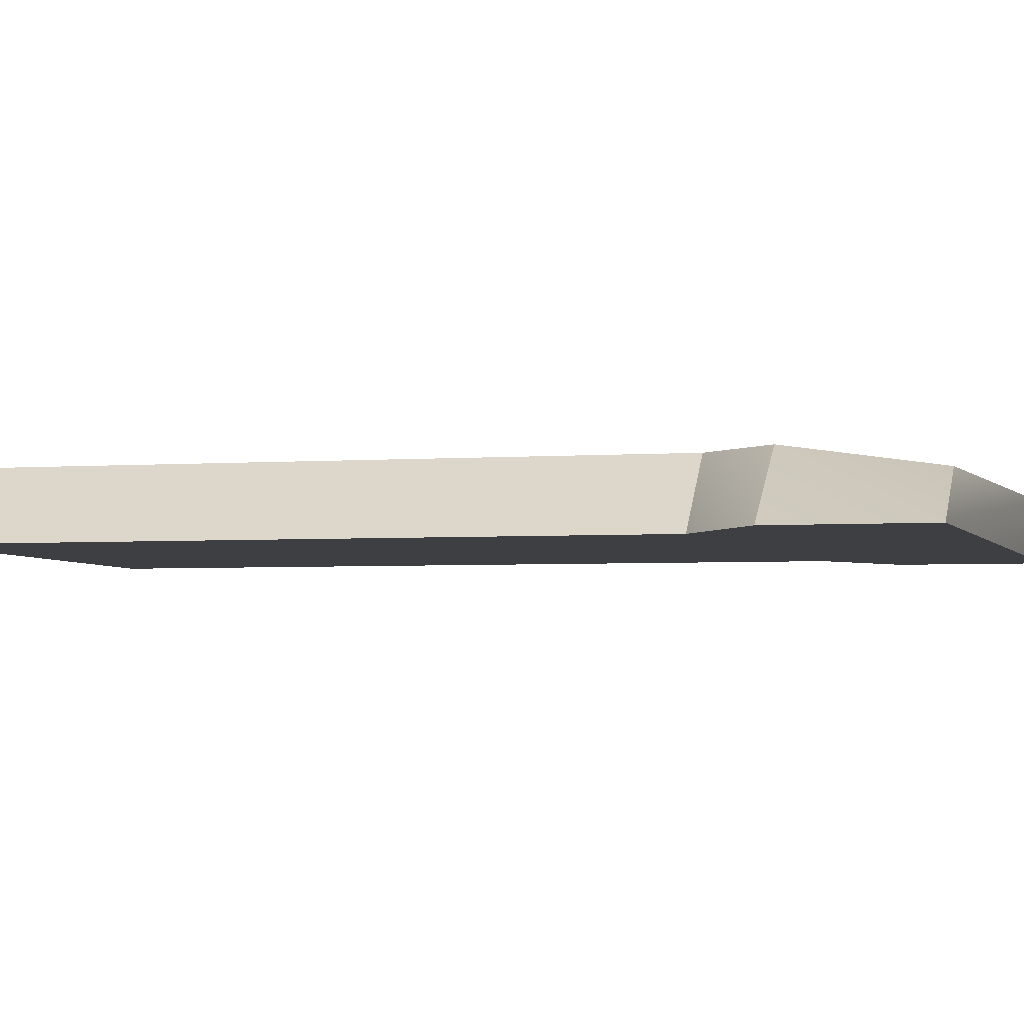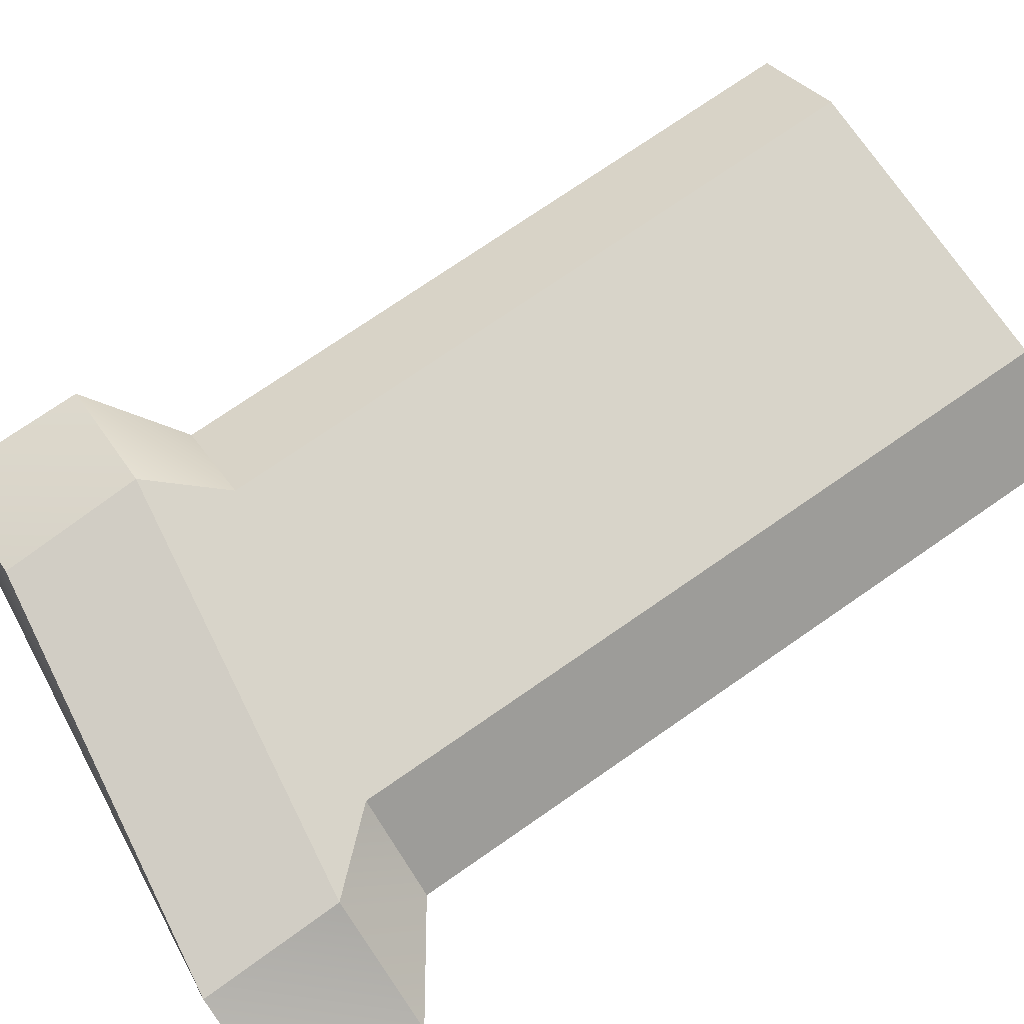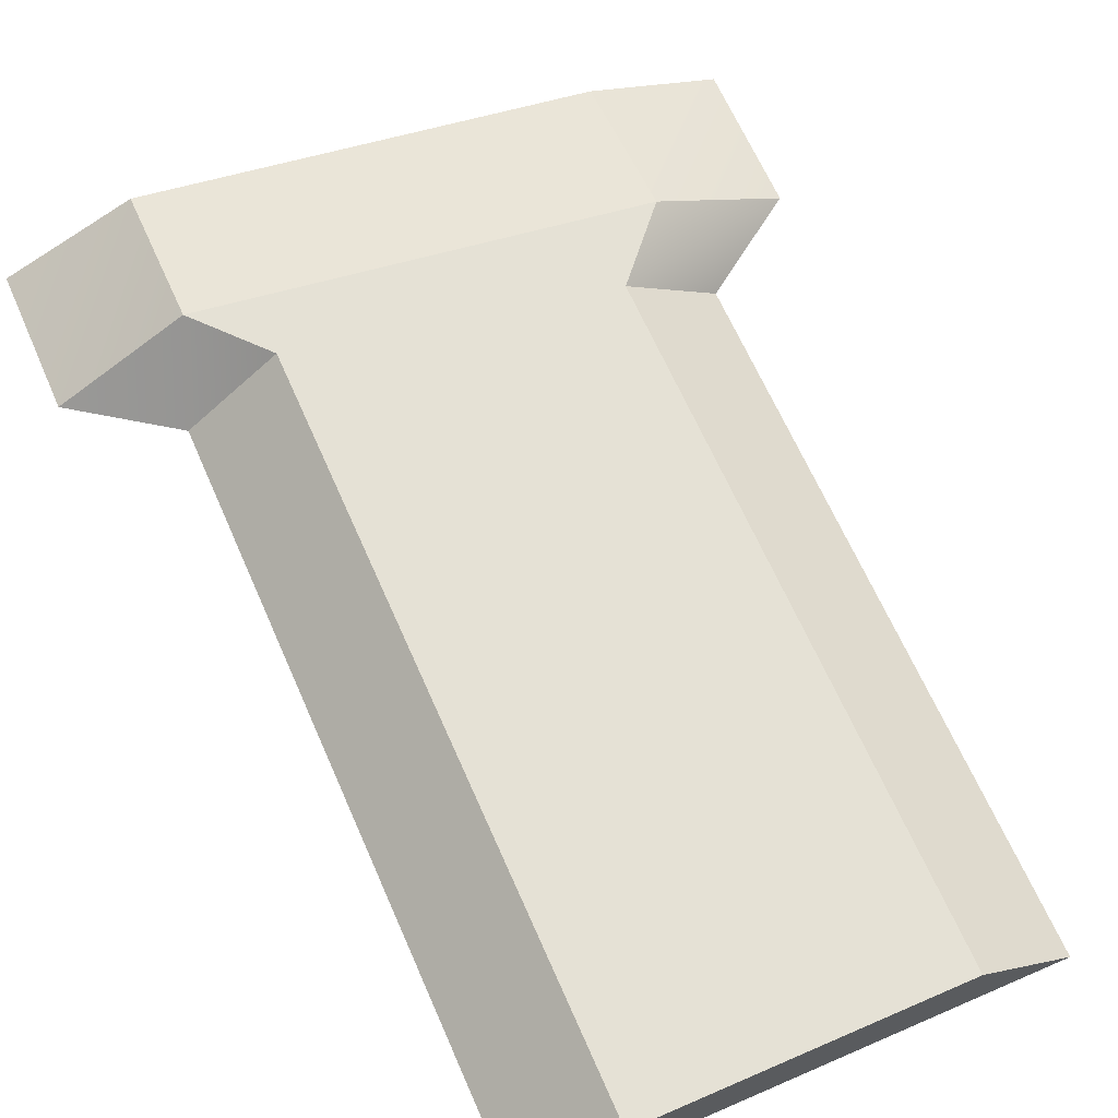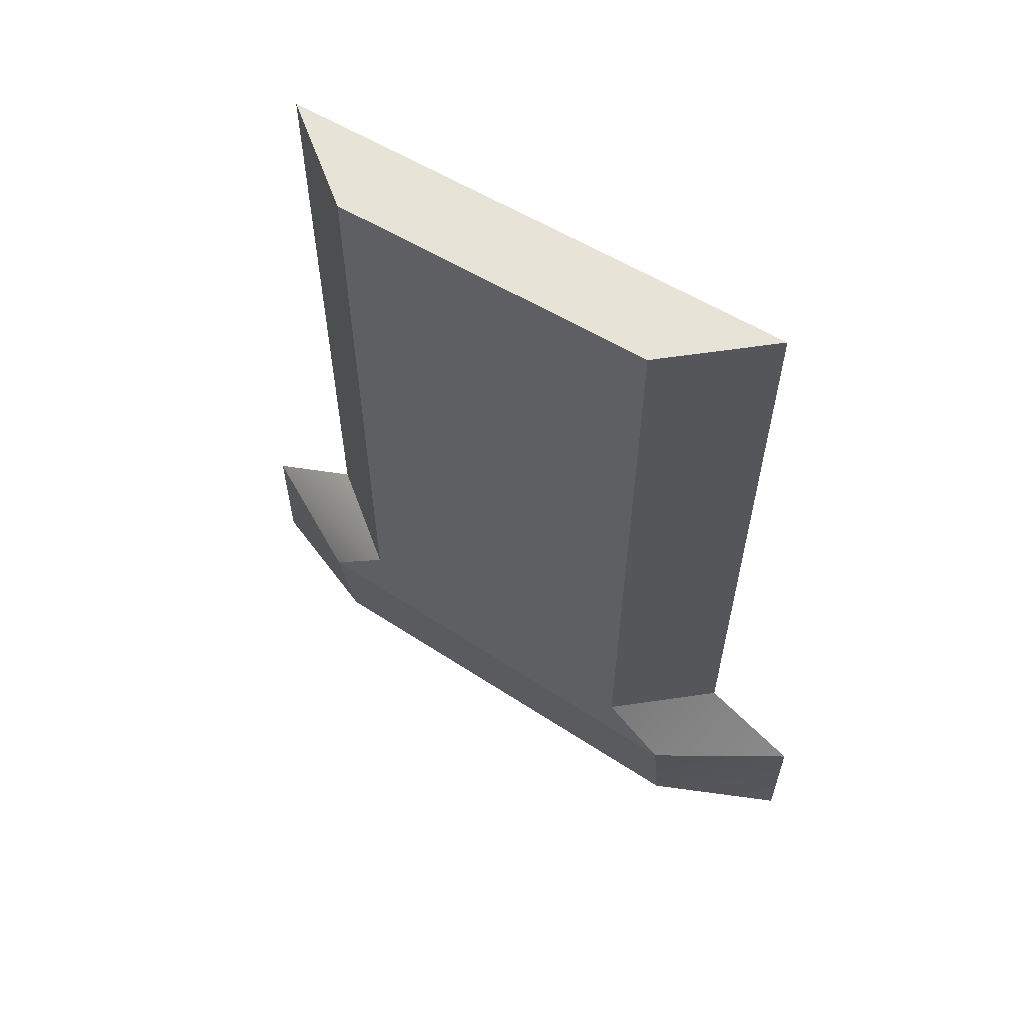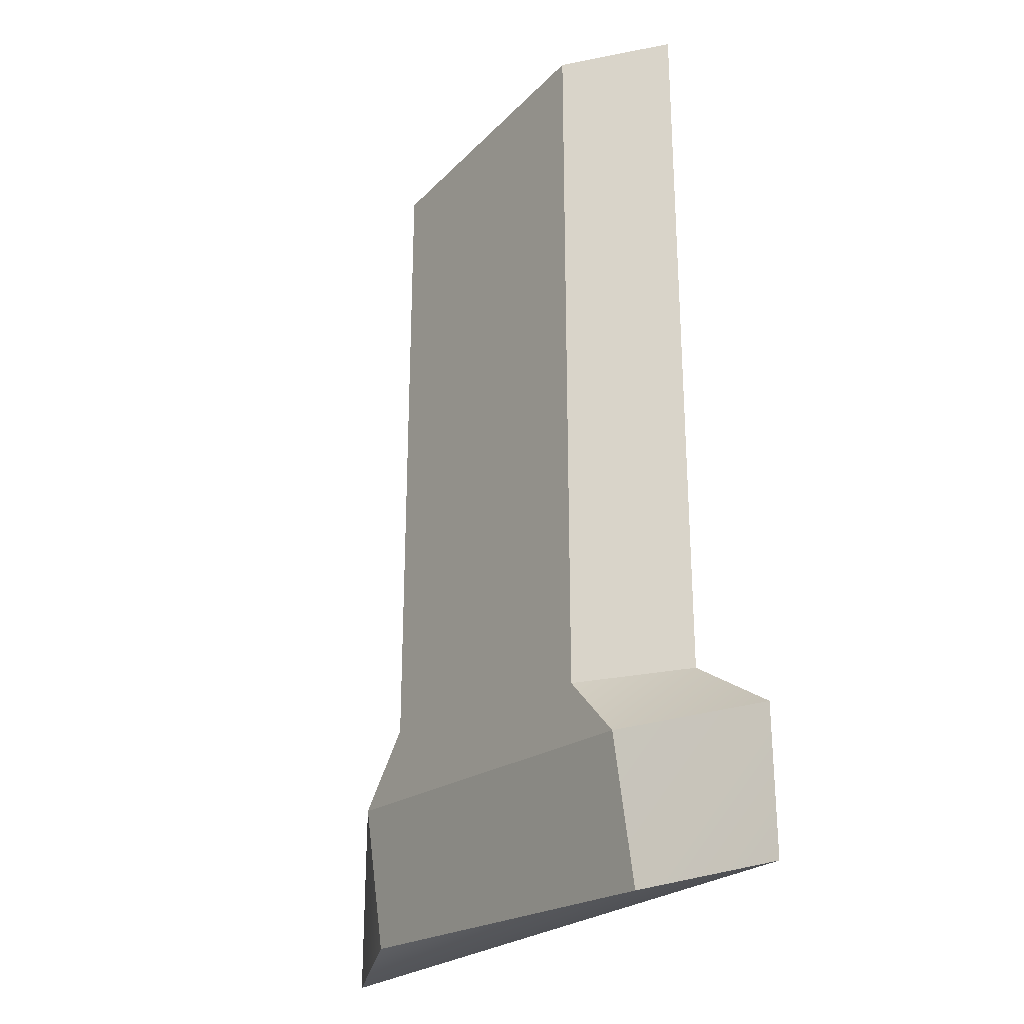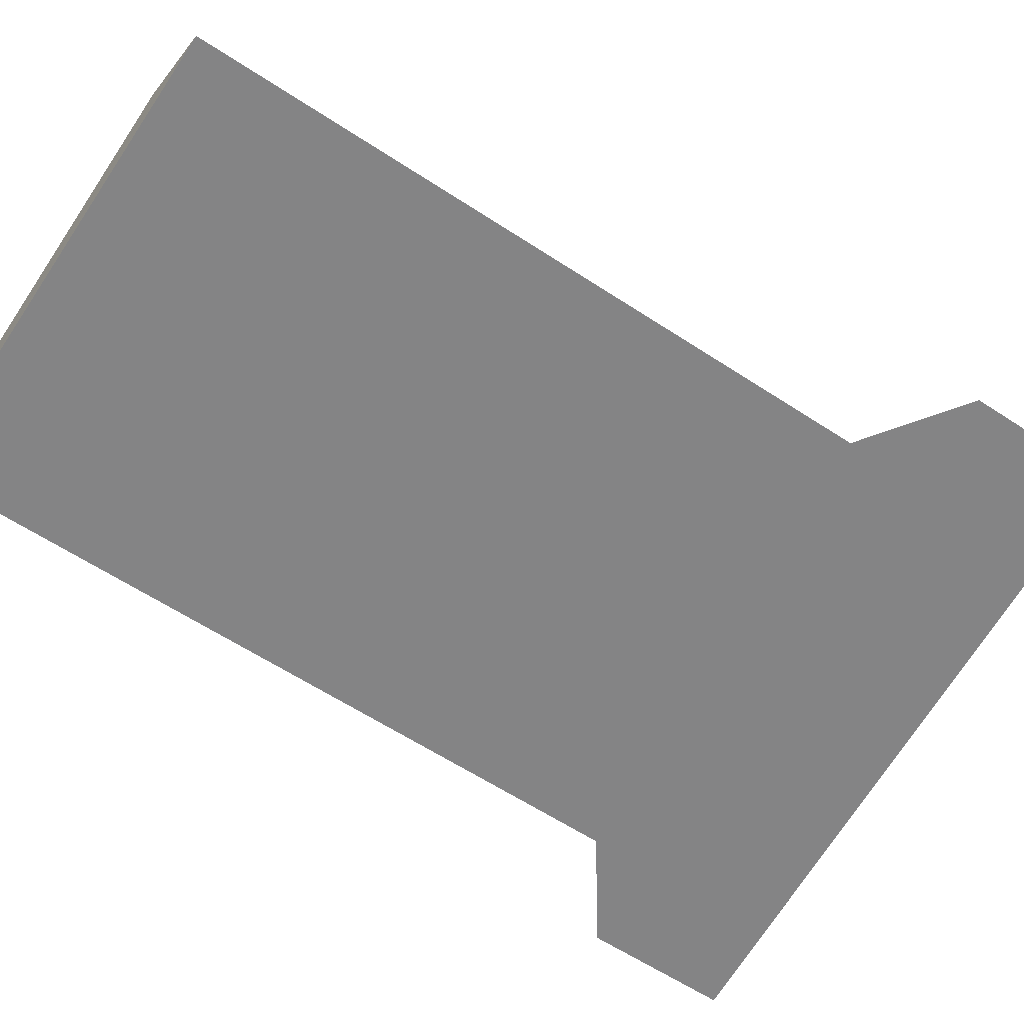
<metadata>
{"format":"obj","ext":"obj","renderer":"f3d","projection":"perspective","resolution":1024,"background":"white","views":[{"elev":-3.9,"azim":103.3,"up":"+Y"},{"elev":75.2,"azim":-124.6,"up":"+Y"},{"elev":65.0,"azim":-23.6,"up":"+Y"},{"elev":62.1,"azim":-149.3,"up":"+Z"},{"elev":-28.9,"azim":-124.2,"up":"+Z"},{"elev":-61.5,"azim":56.3,"up":"+Y"}]}
</metadata>
<code>
g pb_Mesh518010
v 8.2 -2 0.5
v -8.2 -2 0.5
v 5.125 0.5 0.5
v -5.125 0.5 0.5
v -8.2 -2 0.5
v -8.2 -2 -24.3
v -5.125 0.5 0.5
v -5.125 0.5 -24.3
v -11.48 -2 -31.48
v 11.48 -2 -29.48
v -7.175 -0.1984 -31.48
v 7.175 -0.1984 -29.48
v 8.2 -2 -22.3
v 8.2 -2 0.5
v 5.125 0.5 -22.3
v 5.125 0.5 0.5
v 5.125 0.5 0.5
v -5.125 0.5 0.5
v 5.125 0.5 -22.3
v -5.125 0.5 -24.3
v 8.2 -2 -22.3
v -8.2 -2 -24.3
v 8.2 -2 0.5
v -8.2 -2 0.5
v -8.2 -2 -24.3
v -11.48 -2 -26.62
v 11.48 -2 -24.62
v -5.125 0.5 -24.3
v -8.2 -2 -24.3
v -7.175 0.5 -26.62
v -11.48 -2 -26.62
v 8.2 -2 -22.3
v 5.125 0.5 -22.3
v 11.48 -2 -24.62
v 7.175 0.5 -24.62
v 7.175 0.5 -24.62
v -7.175 0.5 -26.62
v -11.48 -2 -31.48
v 11.48 -2 -29.48
v -7.175 0.5 -26.62
v -11.48 -2 -26.62
v -7.175 -0.1984 -31.48
v -11.48 -2 -26.62
v -11.48 -2 -31.48
v -7.175 -0.1984 -31.48
v 11.48 -2 -24.62
v 7.175 0.5 -24.62
v 11.48 -2 -29.48
v 7.175 -0.1984 -29.48
v 7.175 0.5 -24.62
v -7.175 0.5 -26.62
v 7.175 -0.1984 -29.48
v -7.175 -0.1984 -31.48
g pb_Mesh518010_0
f 3 2 1
f 3 4 2
f 7 6 5
f 7 8 6
f 11 10 9
f 11 12 10
f 15 14 13
f 15 16 14
f 19 18 17
f 19 20 18
f 23 22 21
f 23 24 22
f 26 21 25
f 26 27 21
f 30 29 28
f 30 31 29
f 34 33 32
f 34 35 33
f 36 20 19
f 36 37 20
f 38 27 26
f 38 39 27
f 42 41 40
f 45 44 43
f 48 47 46
f 48 49 47
f 52 51 50
f 52 53 51

</code>
